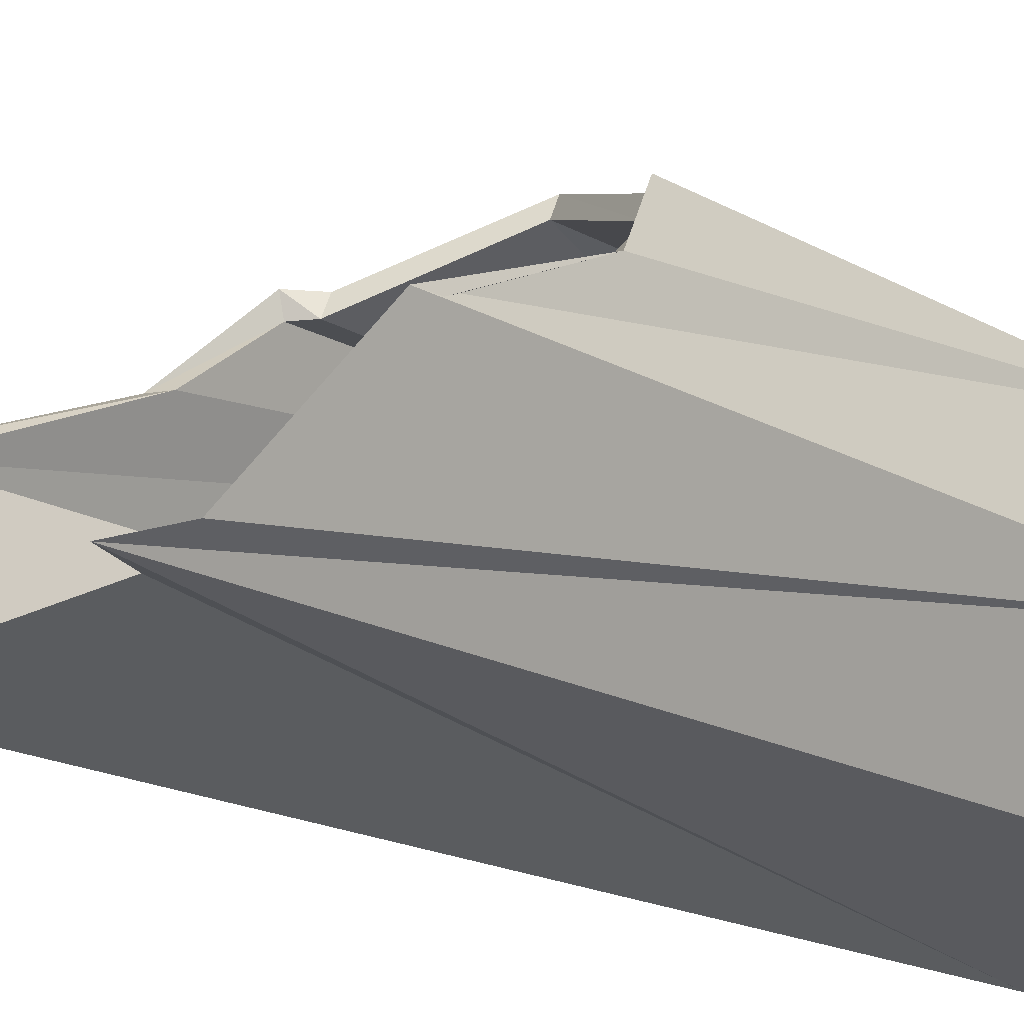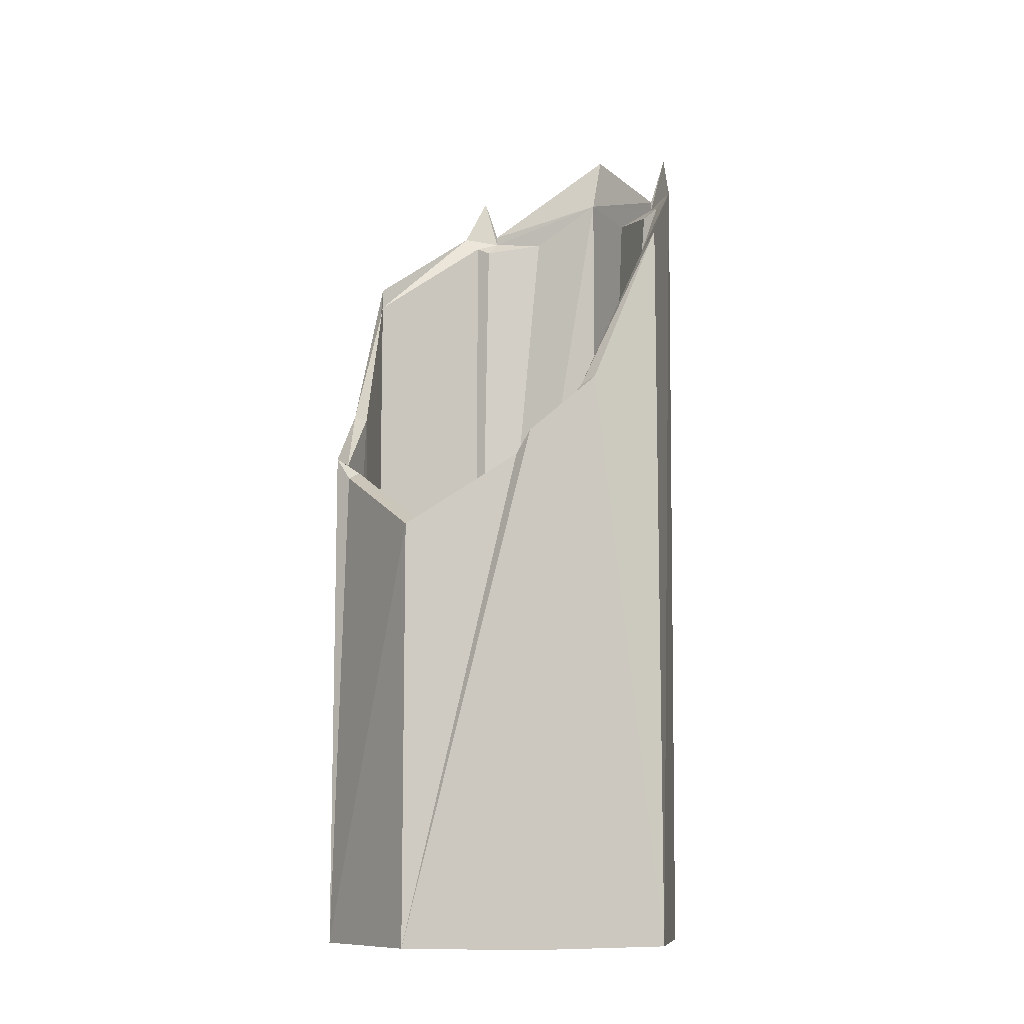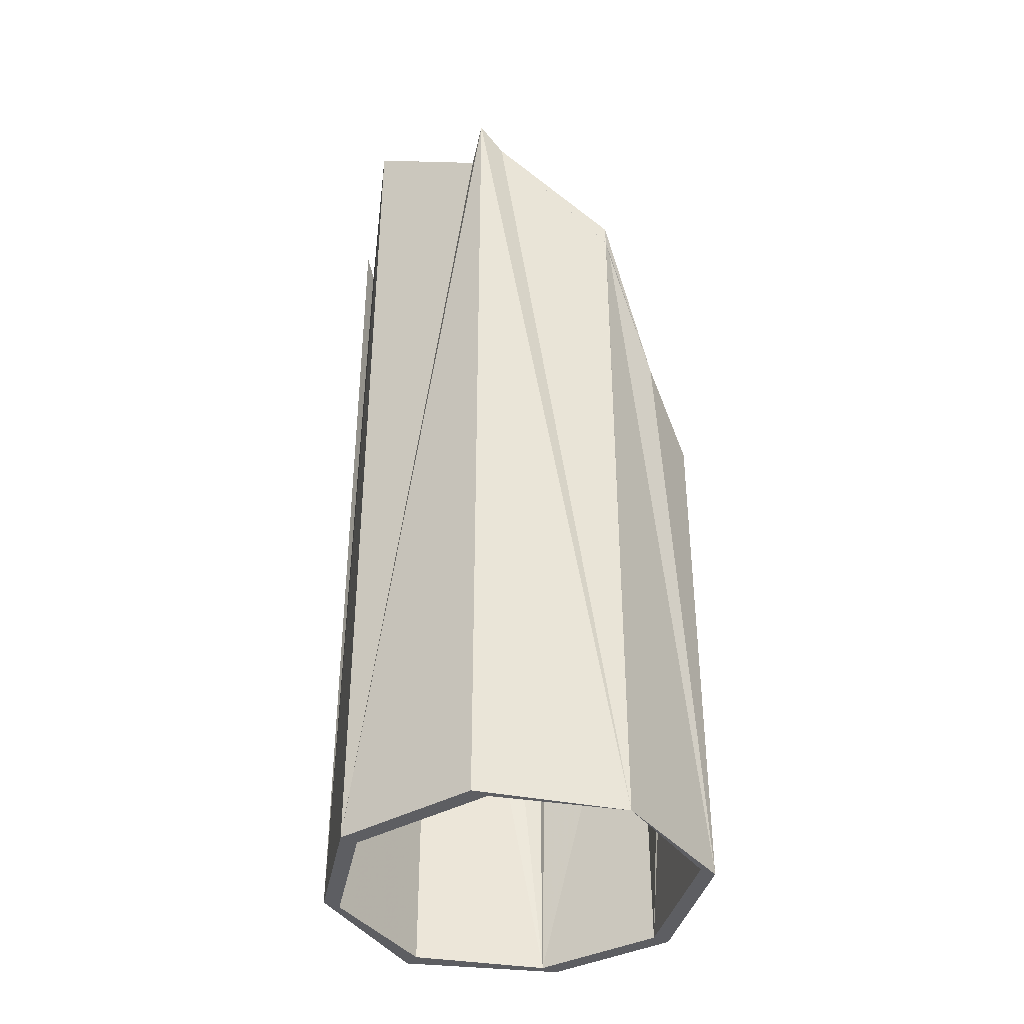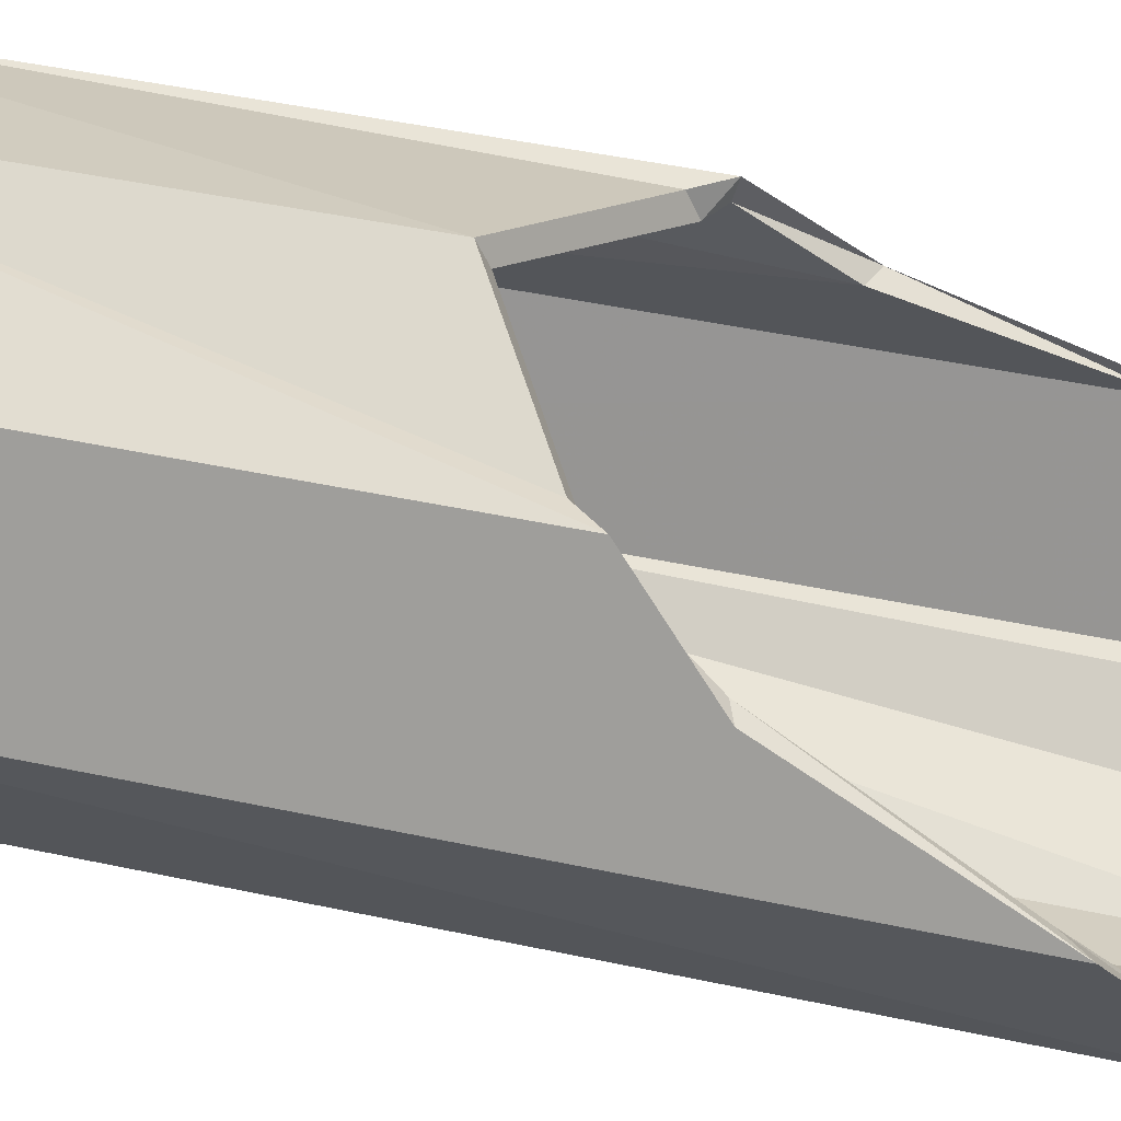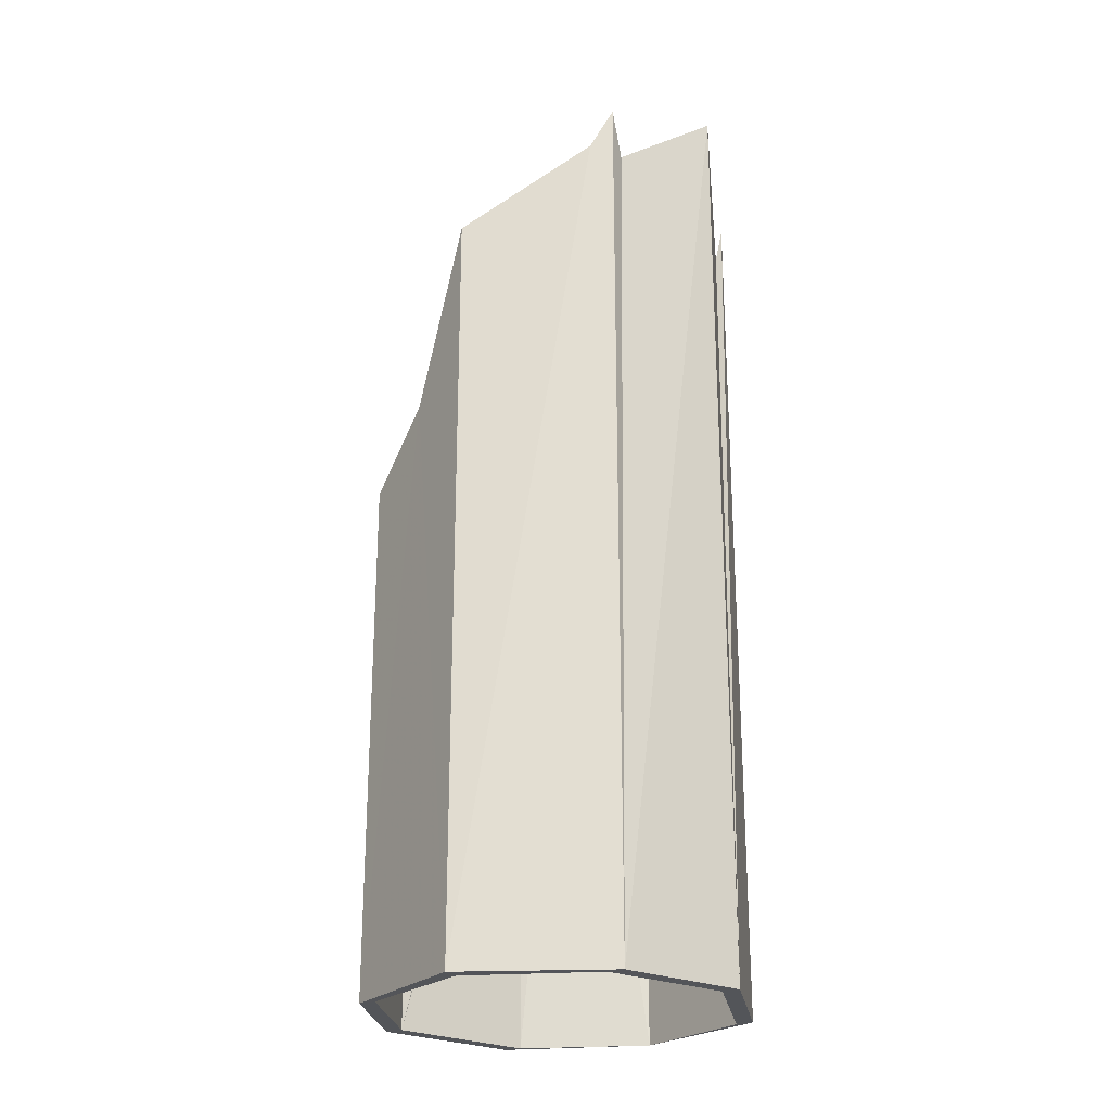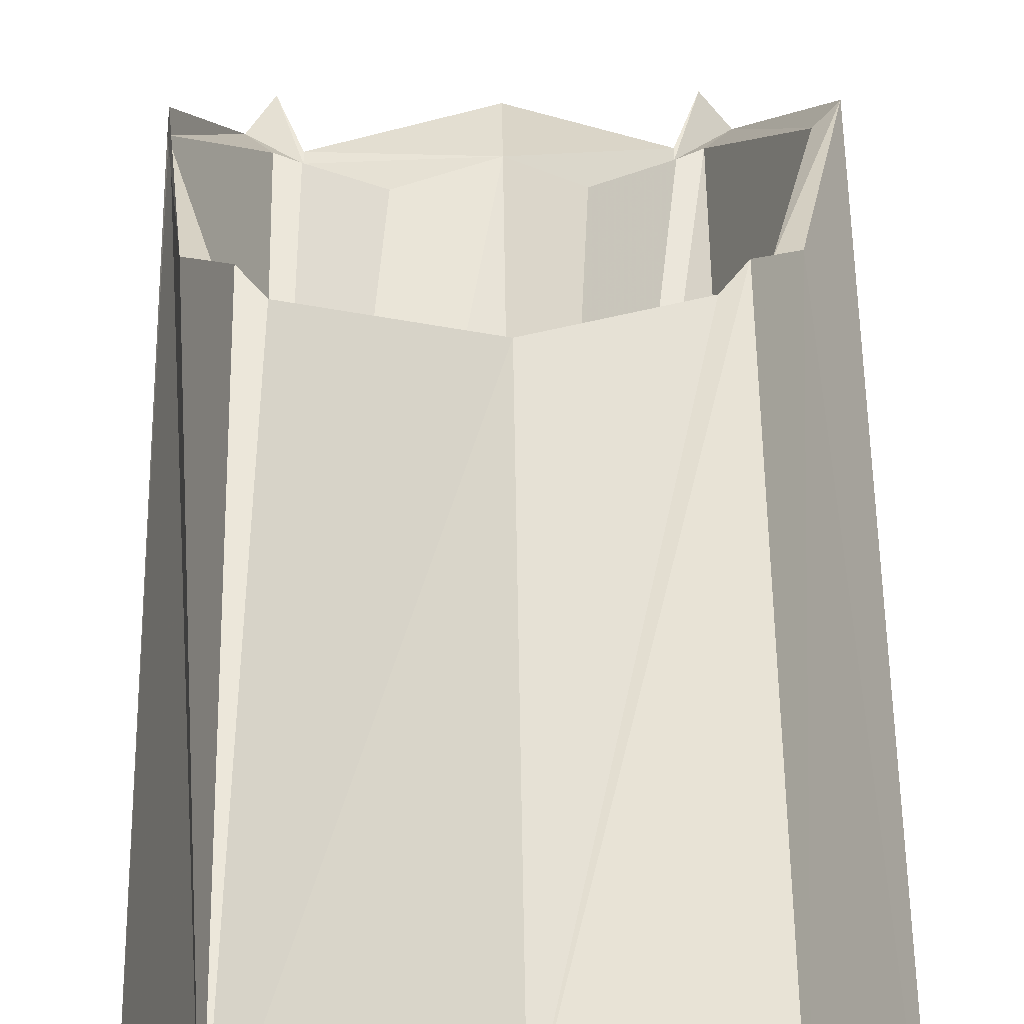
<metadata>
{"format":"obj","ext":"obj","renderer":"f3d","projection":"perspective","resolution":1024,"background":"white","views":[{"elev":-16.9,"azim":40.7,"up":"+Y"},{"elev":-10.2,"azim":-144.7,"up":"+Z"},{"elev":-38.7,"azim":55.6,"up":"+Z"},{"elev":43.1,"azim":-75.5,"up":"+Y"},{"elev":-24.4,"azim":-60.0,"up":"+Z"},{"elev":52.8,"azim":179.2,"up":"+Y"}]}
</metadata>
<code>
o 12118
v 2249 1859 7.225
v 2249 1859 7.225
v 2249 1859 7.225
v 2249 1859 7.564
v 2249 1859 7.225
v 2249 1859 7.225
v 2249 1859 7.766
v 2249 1859 7.225
v 2249 1859 7.743
v 2249 1859 7.225
v 2249 1859 7.225
v 2249 1859 7.716
v 2249 1859 7.225
v 2249 1859 7.225
v 2249 1859 7.225
v 2249 1859 7.225
v 2249 1859 7.225
v 2249 1859 7.225
v 2249 1859 7.664
v 2249 1859 7.561
v 2249 1859 7.225
v 2249 1859 7.225
v 2249 1859 7.651
v 2249 1859 7.225
v 2249 1859 7.225
v 2249 1859 7.225
v 2249 1859 7.716
v 2249 1859 7.664
v 2249 1859 7.651
v 2249 1859 7.564
v 2249 1859 7.561
v 2249 1859 7.225
v 2249 1859 7.651
v 2249 1859 7.564
v 2249 1859 7.743
v 2249 1859 7.716
v 2249 1859 7.664
v 2249 1859 7.711
v 2249 1859 7.716
v 2249 1859 7.743
v 2249 1859 7.225
v 2249 1859 7.716
v 2249 1859 7.766
v 2249 1859 7.731
v 2249 1859 7.225
v 2249 1859 7.225
v 2249 1859 7.707
v 2249 1859 7.225
v 2249 1859 7.225
v 2249 1859 7.716
v 2249 1859 7.743
v 2249 1859 7.716
v 2249 1859 7.716
v 2249 1859 7.711
v 2249 1859 7.651
v 2249 1859 7.664
v 2249 1859 7.766
v 2249 1859 7.716
v 2249 1859 7.743
v 2249 1859 7.716
v 2249 1859 7.707
v 2249 1859 7.225
v 2249 1859 7.702
v 2249 1859 7.225
v 2249 1859 7.225
v 2249 1859 7.225
v 2249 1859 7.225
v 2249 1859 7.564
v 2249 1859 7.526
v 2249 1859 7.225
v 2249 1859 7.225
v 2249 1859 7.225
v 2249 1859 7.564
v 2249 1859 7.526
v 2249 1859 7.513
v 2249 1859 7.526
v 2249 1859 7.518
v 2249 1859 7.524
v 2249 1859 7.518
v 2249 1859 7.473
v 2249 1859 7.477
v 2249 1859 7.513
v 2249 1859 7.518
v 2249 1859 7.477
v 2249 1859 7.526
v 2249 1859 7.225
v 2249 1859 7.225
v 2249 1859 7.518
v 2249 1859 7.524
v 2249 1859 7.524
v 2249 1859 7.225
v 2249 1859 7.564
v 2249 1859 7.526
v 2249 1859 7.564
v 2249 1859 7.526
v 2249 1859 7.225
v 2249 1859 7.477
v 2249 1859 7.518
v 2249 1859 7.225
v 2249 1859 7.518
v 2249 1859 7.524
v 2249 1859 7.225
v 2249 1859 7.561
v 2249 1859 7.564
v 2249 1859 7.225
v 2249 1859 7.225
v 2249 1859 7.651
v 2249 1859 7.561
v 2249 1859 7.524
v 2249 1859 7.664
v 2249 1859 7.561
v 2249 1859 7.225
v 2249 1859 7.716
v 2249 1859 7.664
v 2249 1859 7.651
v 2249 1859 7.561
v 2249 1859 7.707
v 2249 1859 7.702
v 2249 1859 7.707
v 2249 1859 7.716
f 1 2 3
f 3 4 1
f 2 5 6
f 7 5 8
f 9 8 10
f 11 12 3
f 11 13 14
f 15 9 16
f 14 17 16
f 18 19 15
f 15 20 21
f 22 23 15
f 16 24 25
f 21 26 25
f 23 27 28
f 29 28 30
f 31 32 29
f 33 34 31
f 35 32 36
f 36 32 37
f 35 38 39
f 38 40 27
f 41 40 42
f 43 41 39
f 39 44 43
f 41 45 24
f 44 24 45
f 41 46 45
f 47 45 46
f 48 49 46
f 38 44 50
f 51 48 52
f 53 48 51
f 51 54 53
f 53 55 56
f 48 57 58
f 44 58 57
f 54 59 58
f 44 54 60
f 54 44 61
f 62 61 44
f 61 62 63
f 54 61 63
f 62 47 63
f 47 54 63
f 54 47 12
f 12 47 55
f 47 2 55
f 64 47 65
f 66 55 64
f 64 67 66
f 67 68 69
f 66 70 71
f 71 72 21
f 37 72 73
f 73 72 74
f 72 75 76
f 77 76 75
f 78 76 79
f 72 80 75
f 80 77 75
f 79 80 81
f 81 82 83
f 70 82 80
f 82 84 80
f 70 85 82
f 84 86 87
f 85 88 82
f 85 89 88
f 90 87 91
f 90 92 93
f 94 89 95
f 96 88 89
f 96 97 98
f 99 100 97
f 99 101 100
f 102 103 101
f 104 101 103
f 99 105 26
f 80 26 105
f 96 106 105
f 85 105 106
f 107 96 108
f 108 96 109
f 109 4 108
f 110 111 4
f 4 112 110
f 112 113 114
f 110 115 116
f 17 44 117
f 44 38 117
f 17 117 118
f 38 118 117
f 119 17 118
f 38 119 118
f 23 17 119
f 119 38 120
f 119 120 23

</code>
